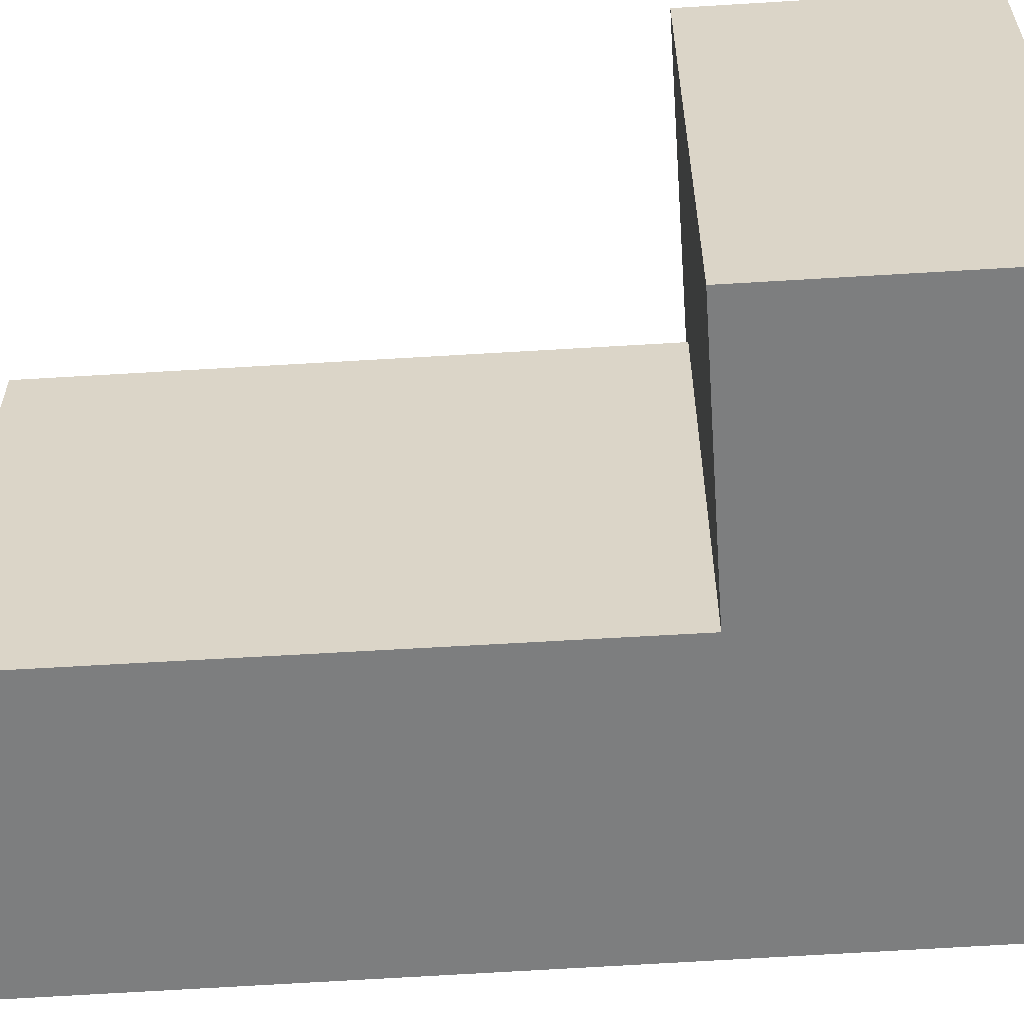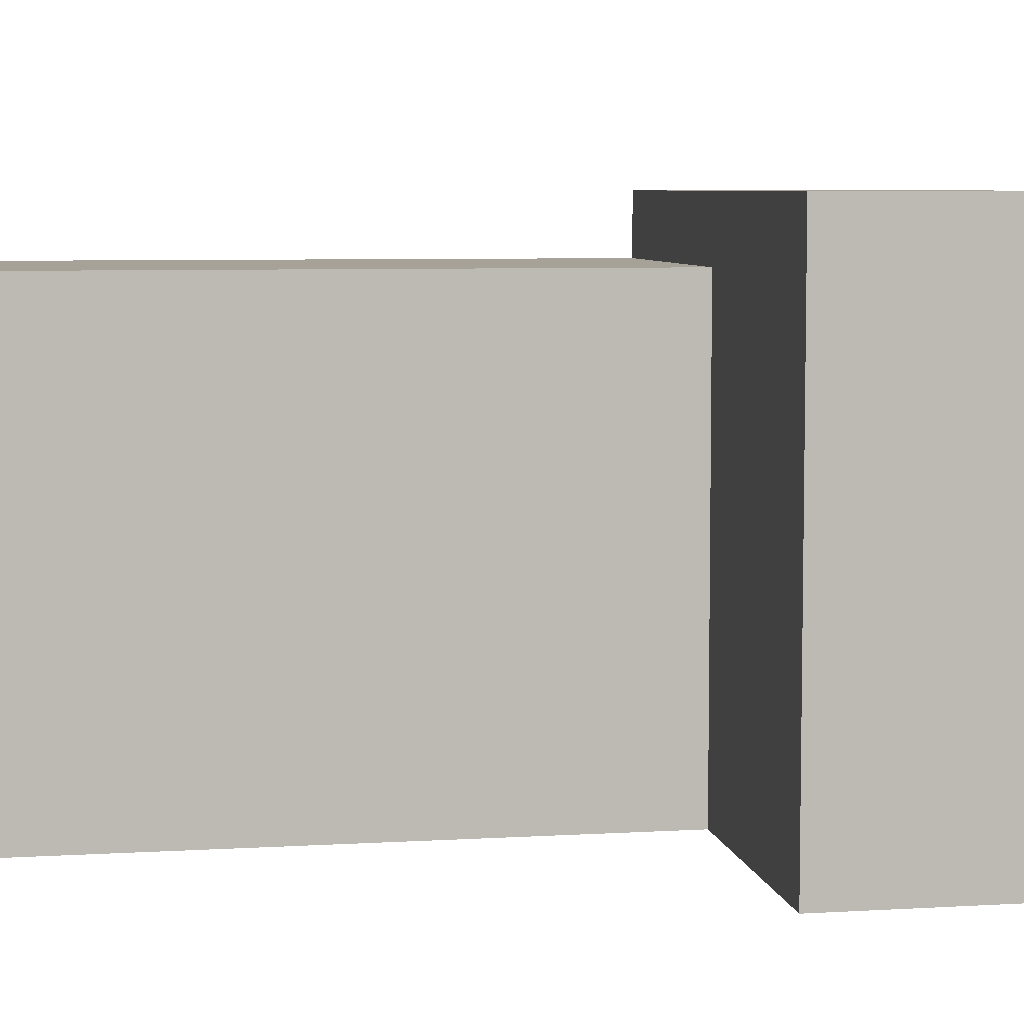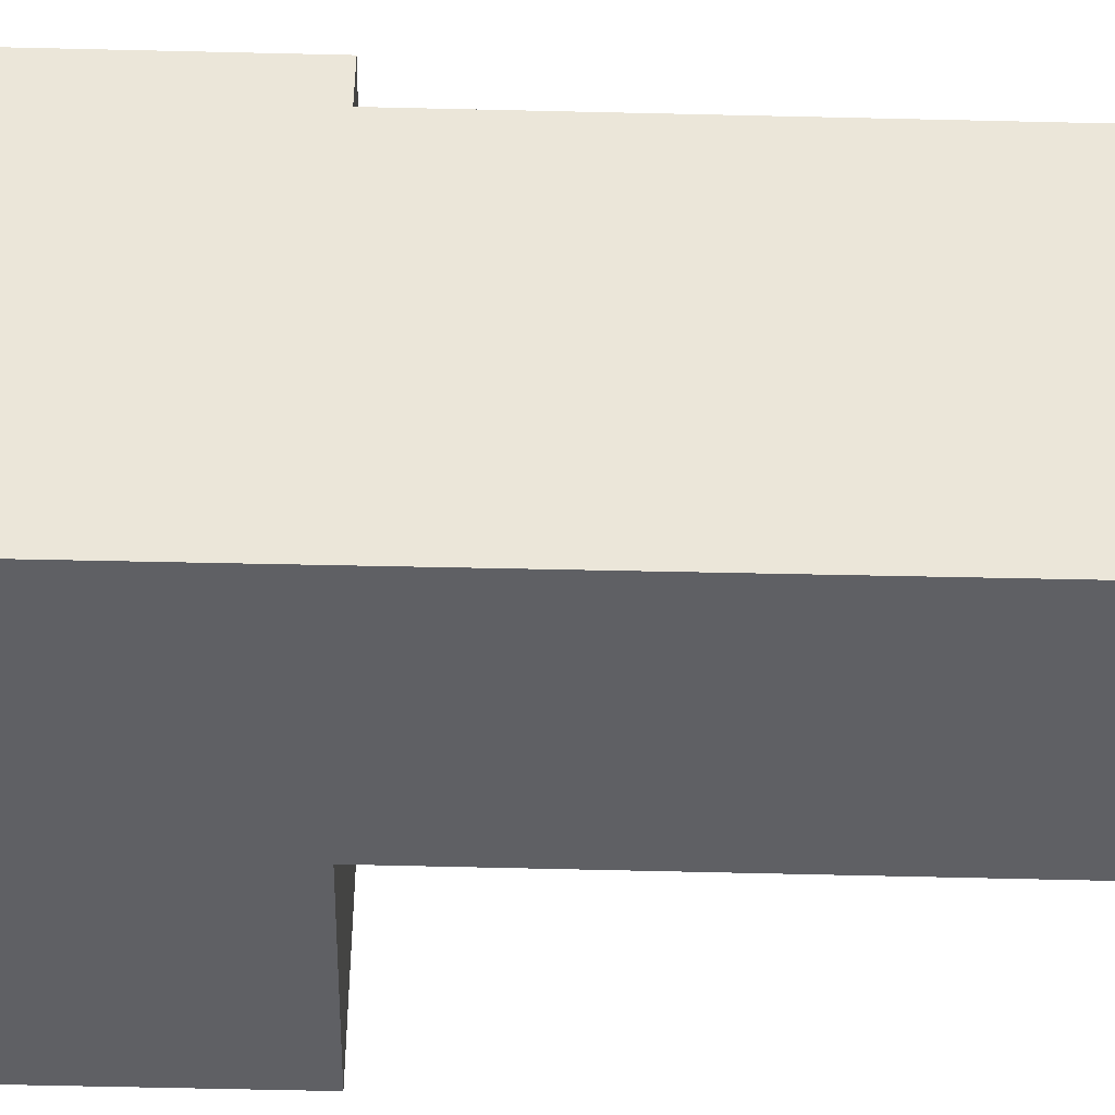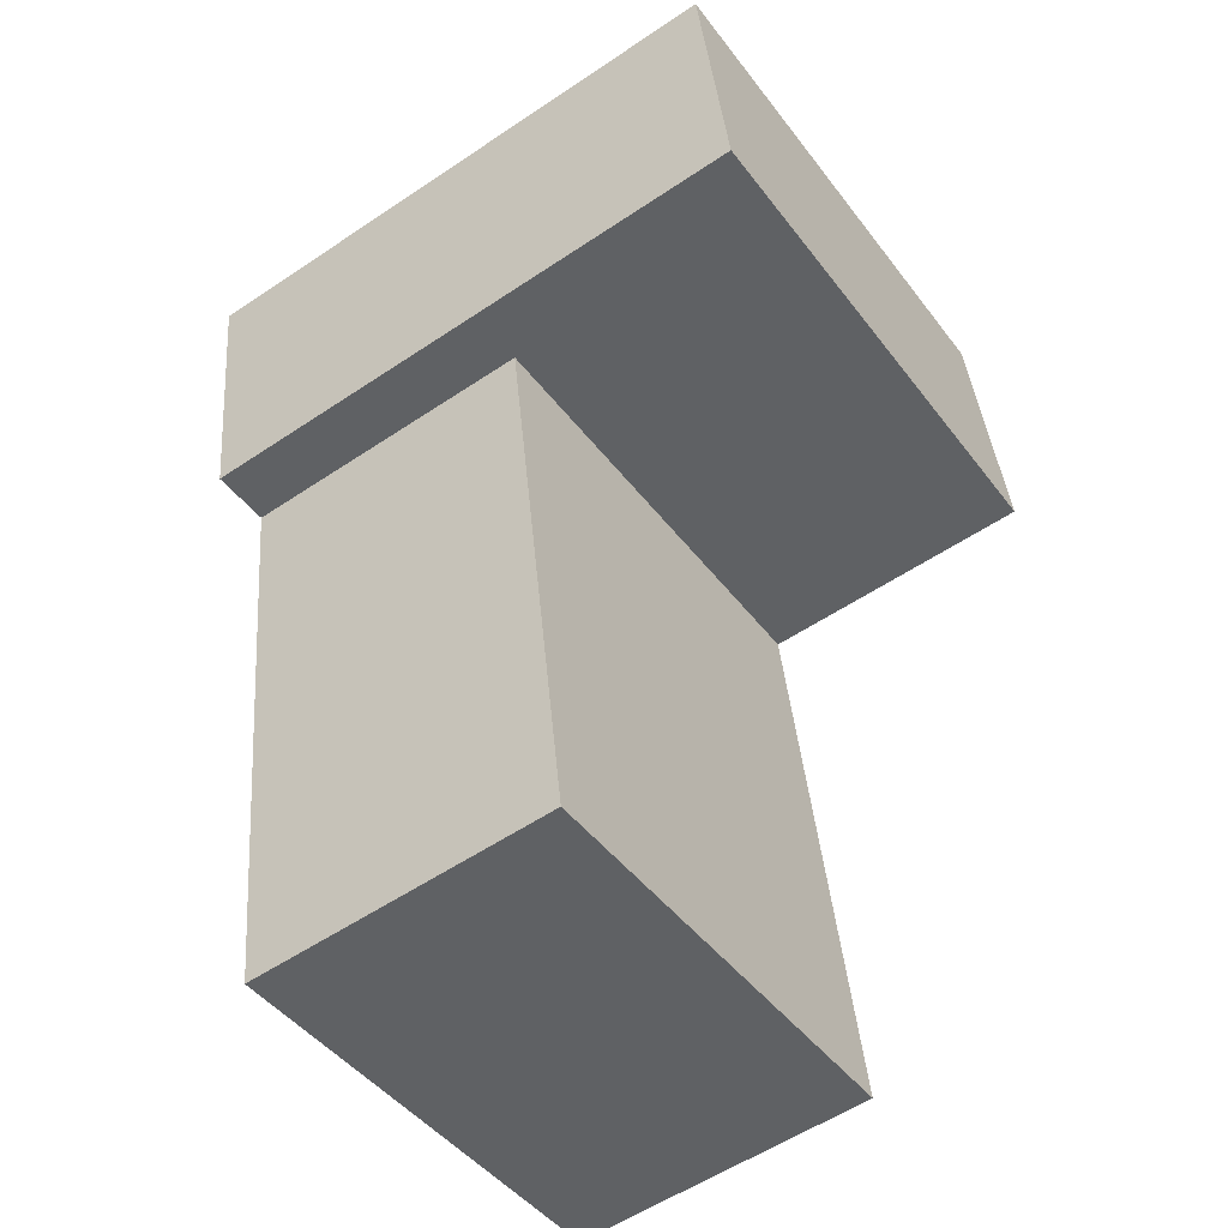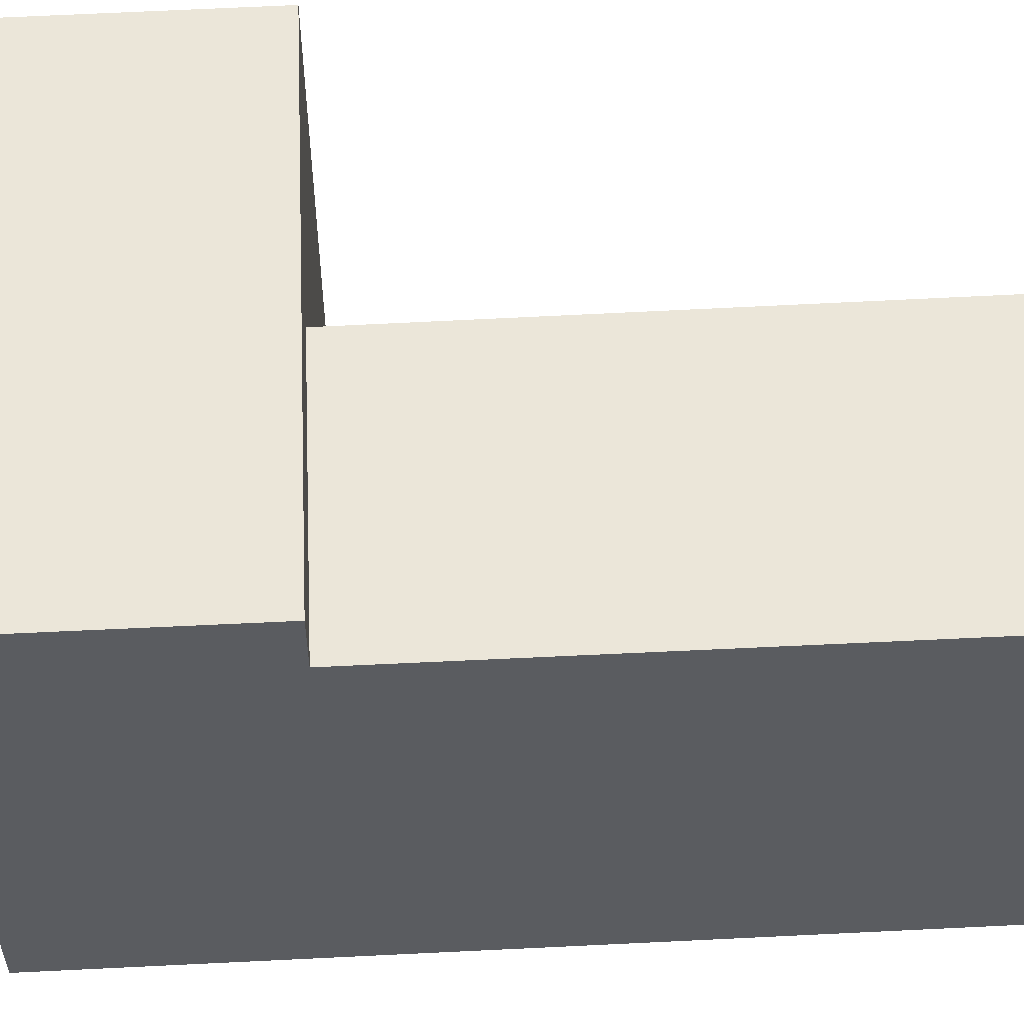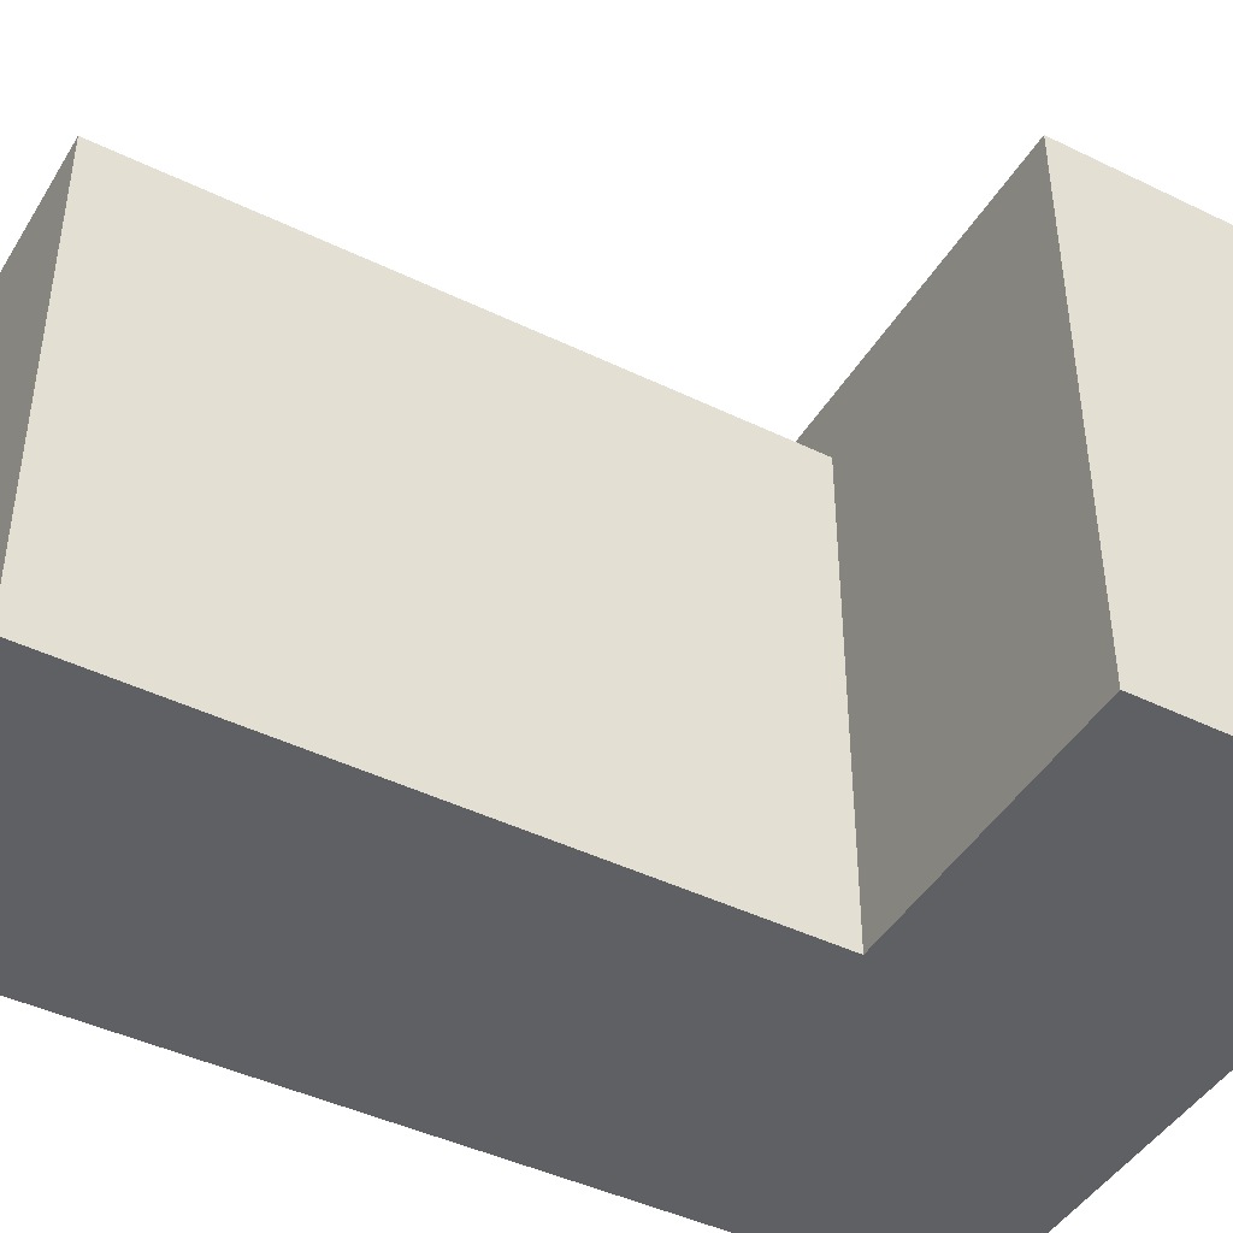
<metadata>
{"format":"obj","ext":"obj","renderer":"f3d","projection":"perspective","resolution":1024,"background":"white","views":[{"elev":-59.3,"azim":-80.2,"up":"+Y"},{"elev":6.4,"azim":-94.1,"up":"+Y"},{"elev":-43.4,"azim":94.2,"up":"+Y"},{"elev":-45.8,"azim":-145.2,"up":"+Z"},{"elev":55.2,"azim":92.8,"up":"+Y"},{"elev":-44.2,"azim":-113.5,"up":"+Y"}]}
</metadata>
<code>
v  23.1 20.21 -28.51
v  25.74 1.551e-16 -2.534
v  23.1 1.746e-15 -28.51
v  25.74 20.21 -2.534
v  26.97 -5.847e-16 9.549
v  26.97 22.9 9.548
v  25.74 22.9 -2.535
v  12.34 22.9 -1.216
v  12.34 20.21 -1.216
v  0.0004877 22.9 -0.0007244
v  12.34 7.44e-17 -1.215
v  0 0 0
v  13.65 -6.65e-16 10.86
v  1.309 -7.394e-16 12.07
v  1.309 22.9 12.07
v  13.65 22.9 10.86
v  9.536 1.659e-15 -27.1
v  9.537 20.21 -27.1
g defaultobject
f 1 2 3
f 2 1 4
f 2 4 5
f 5 4 6
f 6 4 7
f 7 4 8
f 9 8 4
f 10 8 9
f 11 10 9
f 12 10 11
f 6 13 5
f 13 6 14
f 14 6 15
f 15 6 16
f 9 17 11
f 17 9 18
f 18 3 17
f 3 18 1
f 15 12 14
f 12 15 10
f 13 2 5
f 2 13 3
f 3 13 11
f 11 13 14
f 11 14 12
f 17 3 11
f 7 16 6
f 16 7 8
f 16 8 15
f 15 8 10
f 9 1 18
f 1 9 4

</code>
